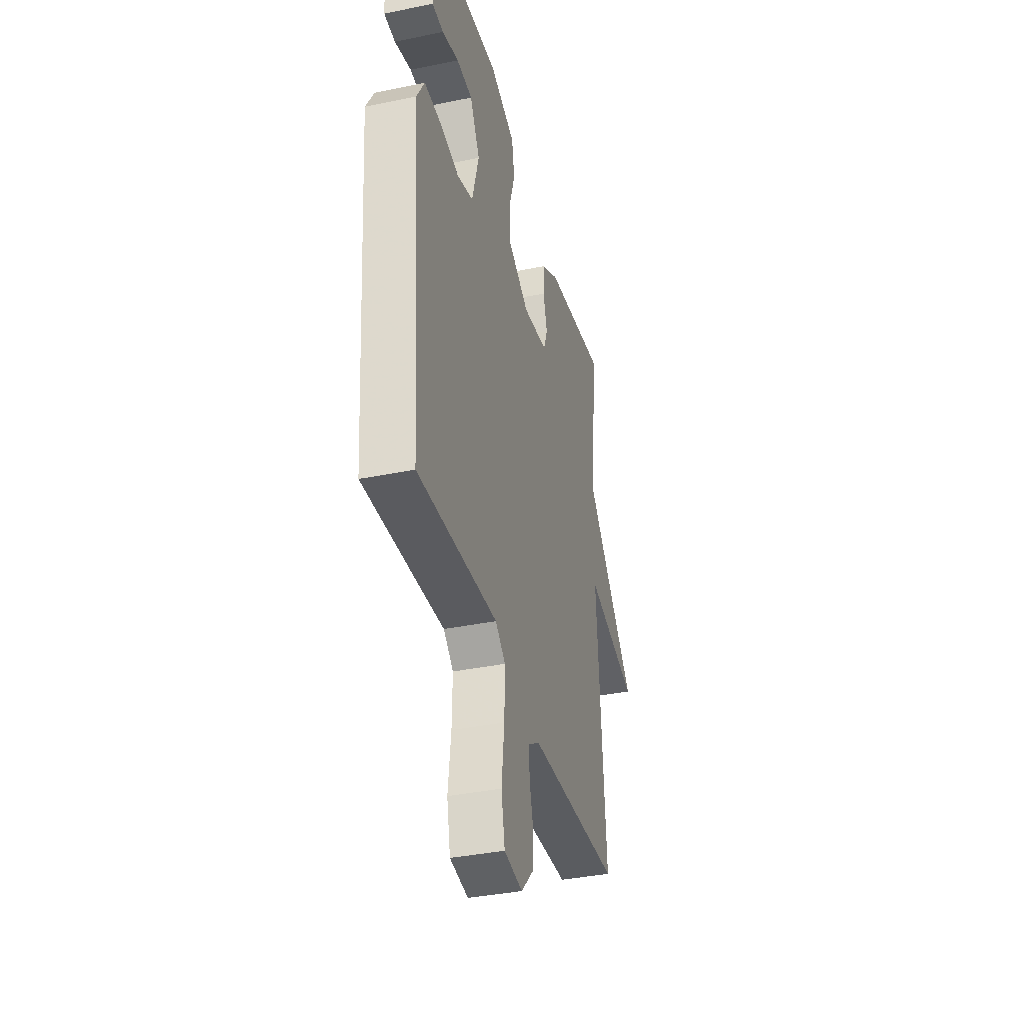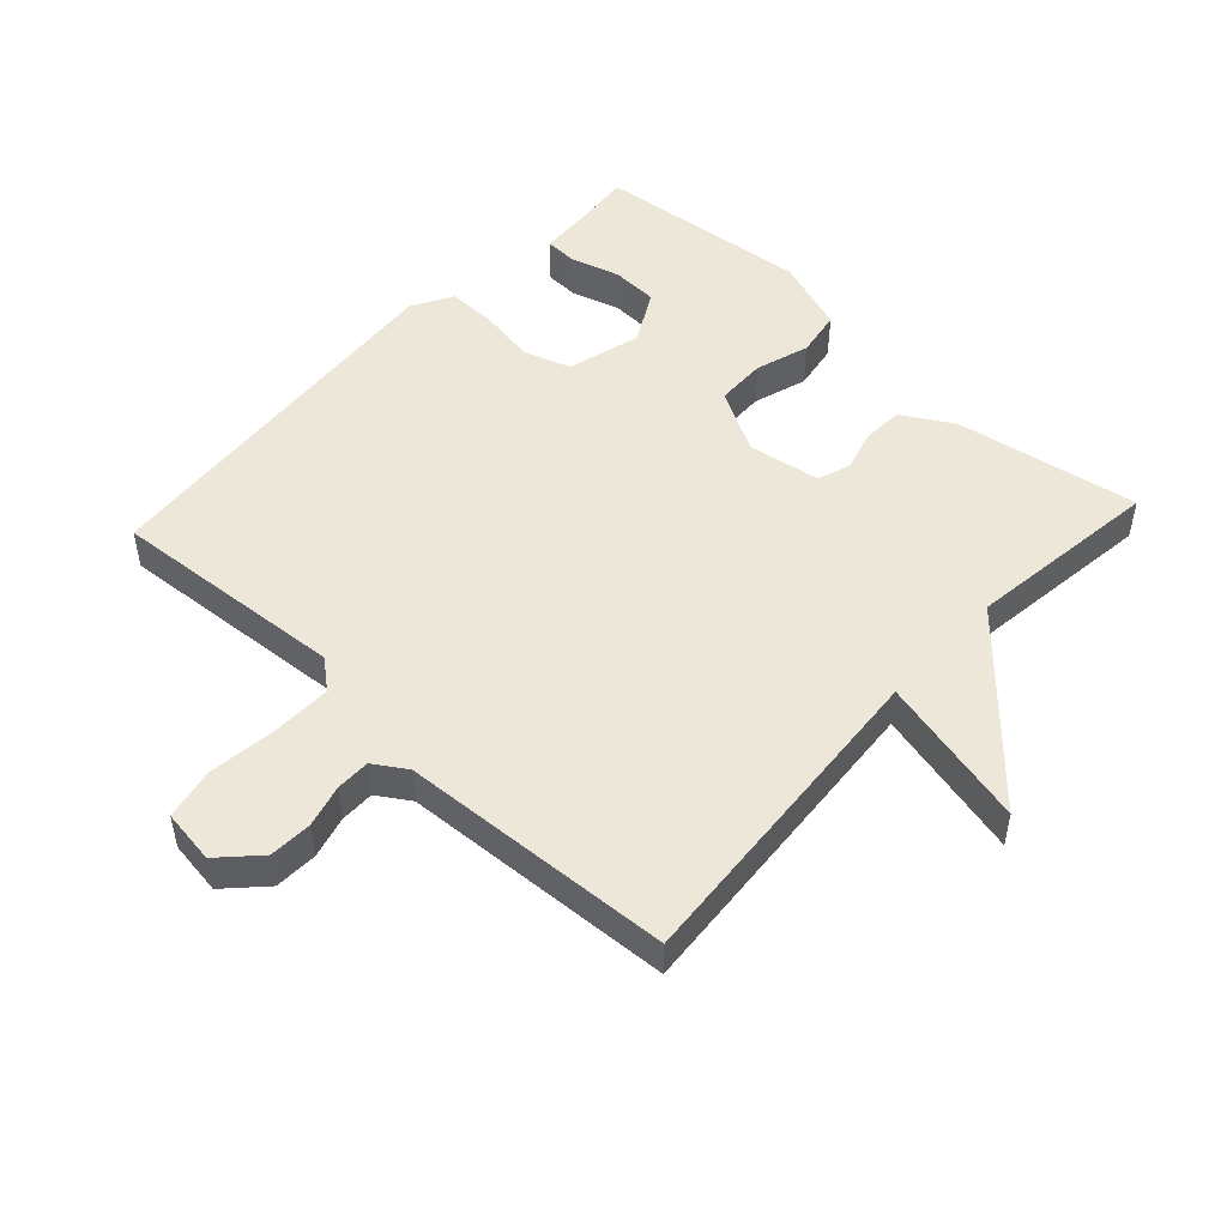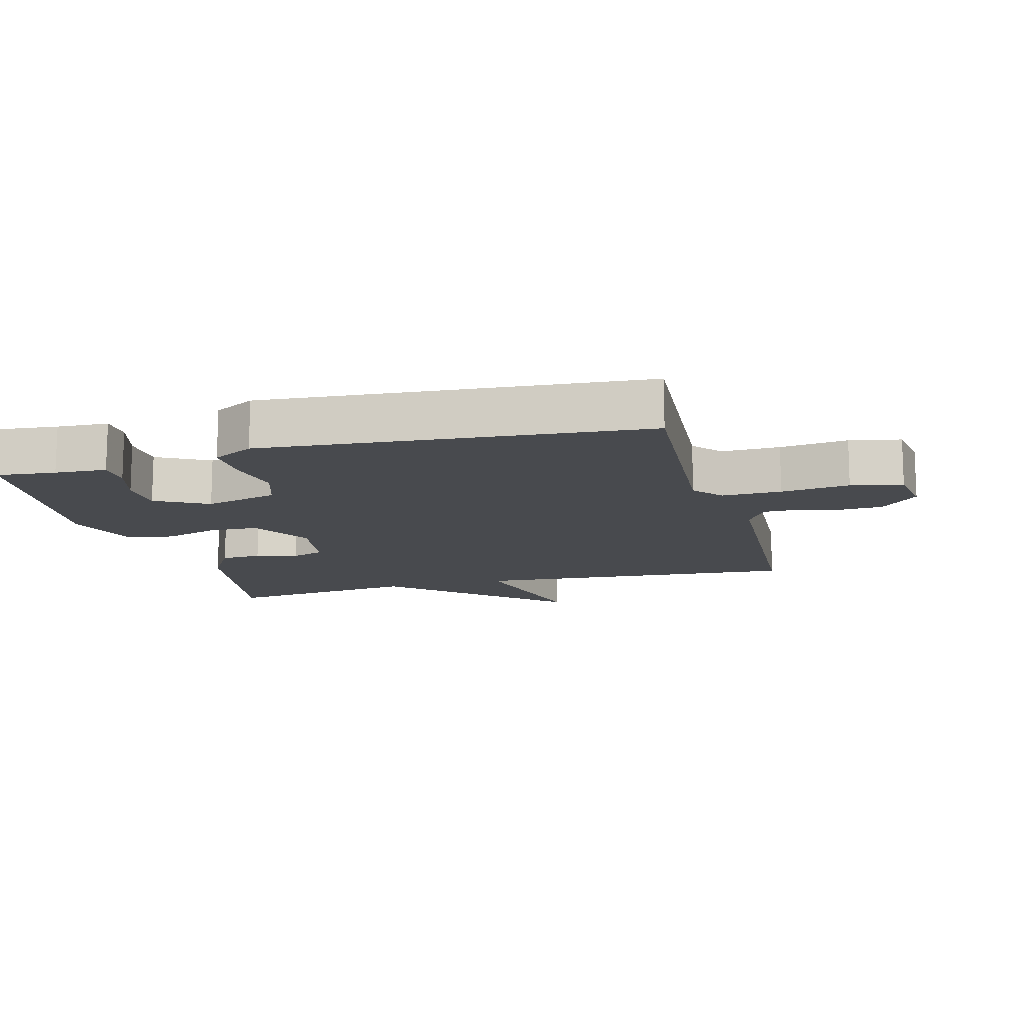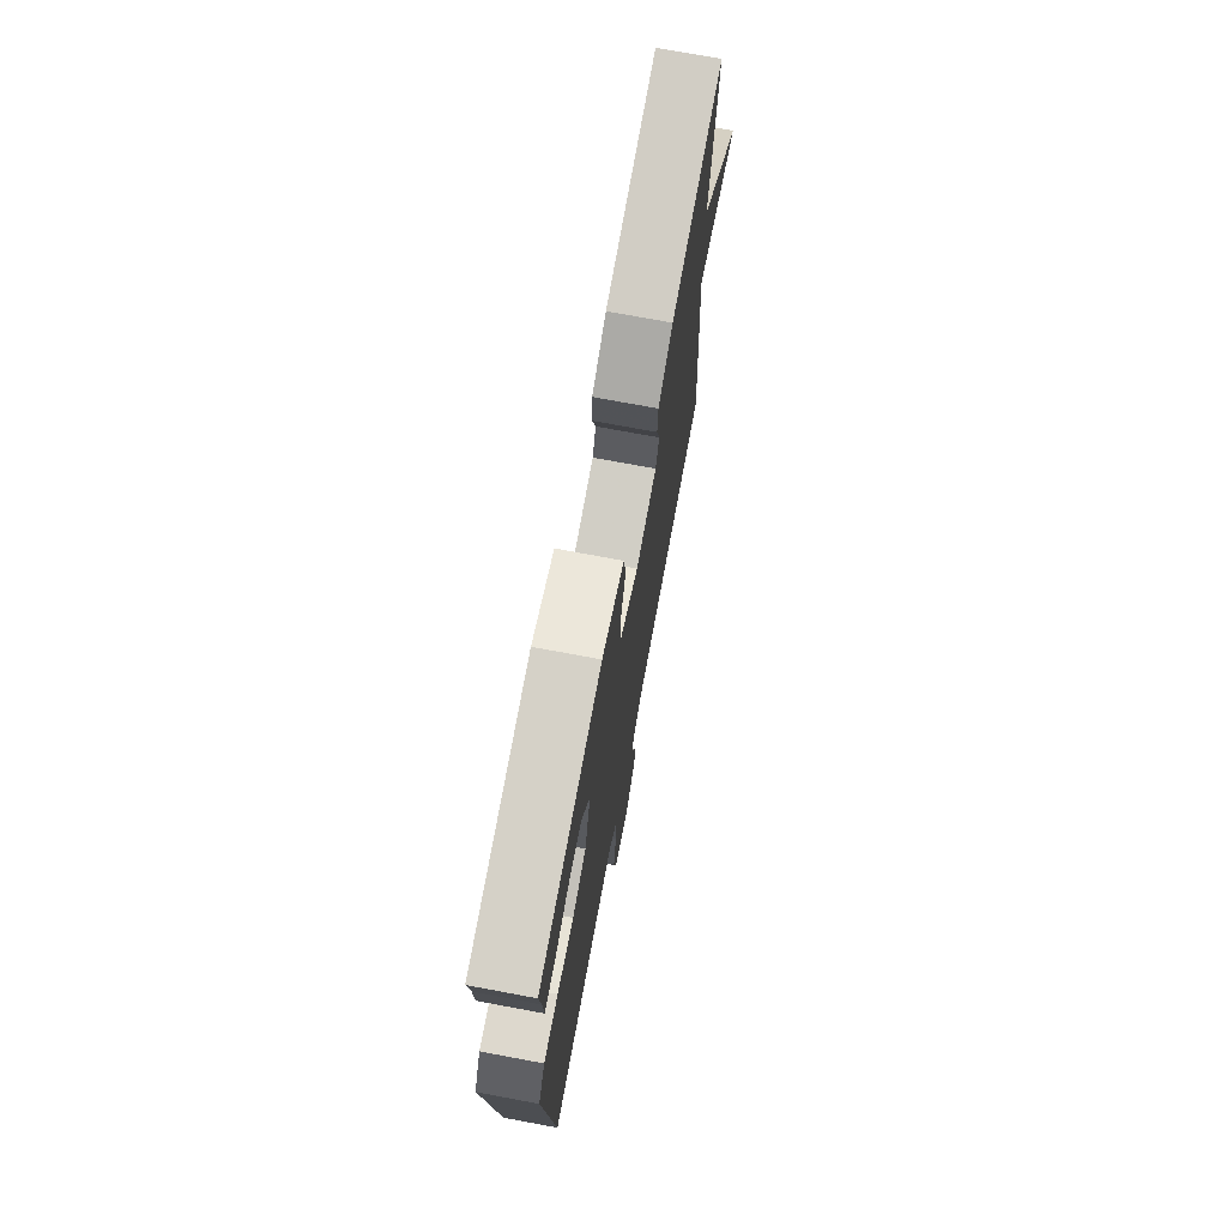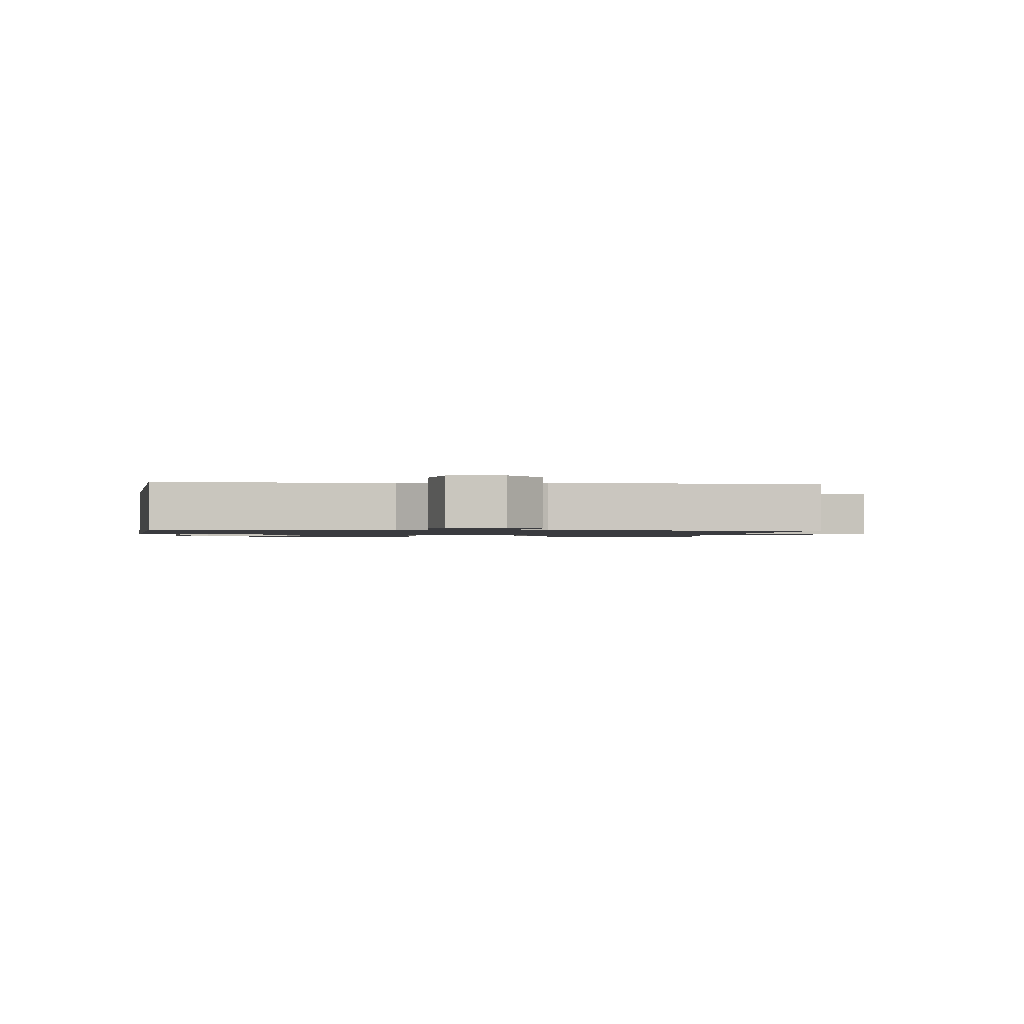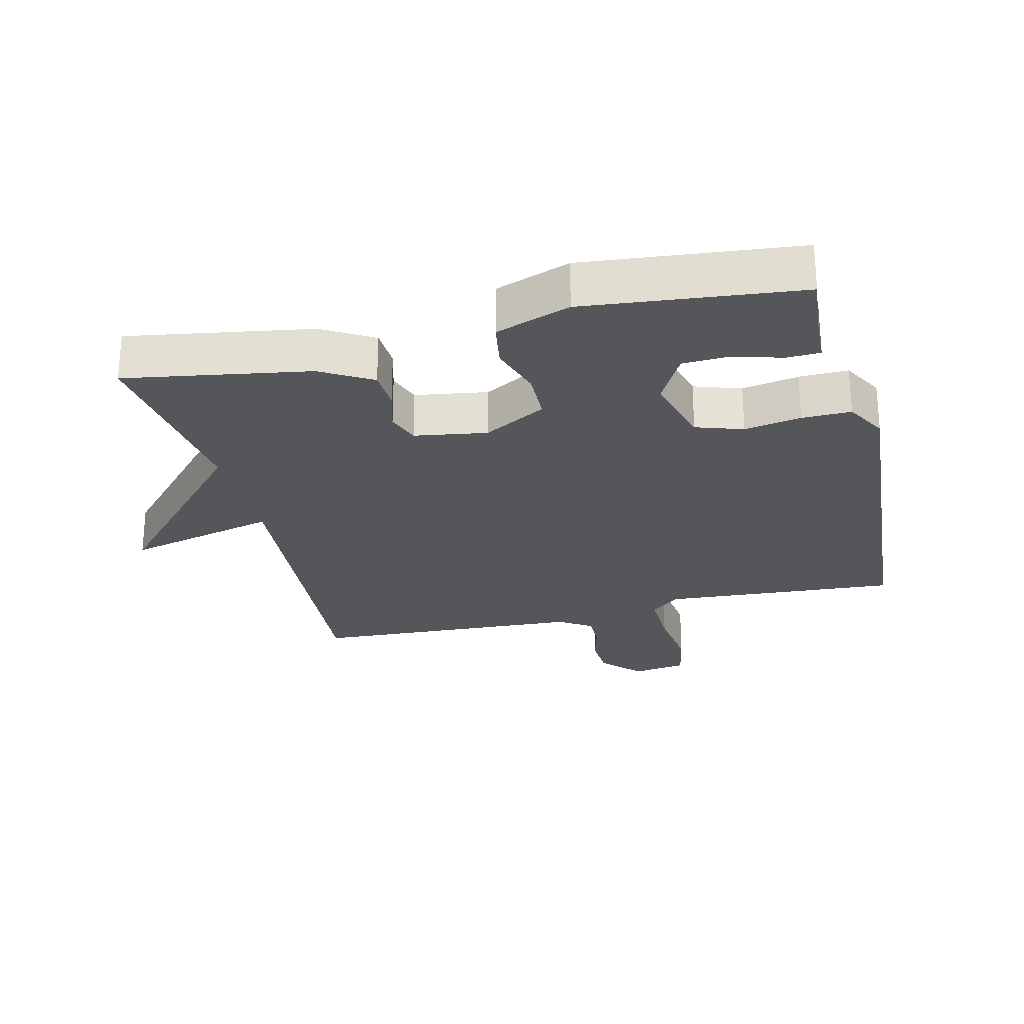
<metadata>
{"format":"obj","ext":"obj","renderer":"f3d","projection":"perspective","resolution":1024,"background":"white","views":[{"elev":-37.4,"azim":104.8,"up":"+Z"},{"elev":50.0,"azim":-137.3,"up":"+Y"},{"elev":-13.1,"azim":105.1,"up":"+Y"},{"elev":73.1,"azim":100.6,"up":"+Z"},{"elev":-1.2,"azim":173.3,"up":"+Y"},{"elev":-25.9,"azim":13.9,"up":"+Y"}]}
</metadata>
<code>
v -0.5 0.07 0.5
v -0.219 0.07 0.452
v -0.141 0.07 0.406
v -0.138 0.07 0.344
v -0.156 0.07 0.28
v -0.138 0.07 0.23
v -0.027 0.07 0.212
v 0.069 0.07 0.265
v 0.071 0.07 0.342
v 0.045 0.07 0.424
v 0.057 0.07 0.495
v 0.172 0.07 0.535
v 0.5 0.07 0.5
v 0.491 0.07 0.41
v 0.487 0.07 0.331
v 0.436 0.07 0.329
v 0.361 0.07 0.351
v 0.29 0.07 0.348
v 0.246 0.07 0.268
v 0.277 0.07 0.155
v 0.349 0.07 0.131
v 0.436 0.07 0.146
v 0.511 0.07 0.147
v 0.546 0.07 0.084
v 0.5 0.07 -0.5
v 0.139 0.07 -0.473
v 0.094 0.07 -0.51
v 0.096 0.07 -0.601
v 0.109 0.07 -0.706
v 0.093 0.07 -0.785
v 0.01 0.07 -0.797
v -0.046 0.07 -0.739
v -0.049 0.07 -0.673
v -0.032 0.07 -0.609
v -0.032 0.07 -0.556
v -0.082 0.07 -0.524
v -0.5 0.07 -0.5
v -0.462 0.07 0.002
v -0.695 0.07 -0.054
v -0.462 0.07 0.202
v -0.5 0 0.5
v -0.219 0 0.452
v -0.141 0 0.406
v -0.138 0 0.344
v -0.156 0 0.28
v -0.138 0 0.23
v -0.027 0 0.212
v 0.069 0 0.265
v 0.071 0 0.342
v 0.045 0 0.424
v 0.057 0 0.495
v 0.172 0 0.535
v 0.5 0 0.5
v 0.491 0 0.41
v 0.487 0 0.331
v 0.436 0 0.329
v 0.361 0 0.351
v 0.29 0 0.348
v 0.246 0 0.268
v 0.277 0 0.155
v 0.349 0 0.131
v 0.436 0 0.146
v 0.511 0 0.147
v 0.546 0 0.084
v 0.5 0 -0.5
v 0.139 0 -0.473
v 0.094 0 -0.51
v 0.096 0 -0.601
v 0.109 0 -0.706
v 0.093 0 -0.785
v 0.01 0 -0.797
v -0.046 0 -0.739
v -0.049 0 -0.673
v -0.032 0 -0.609
v -0.032 0 -0.556
v -0.082 0 -0.524
v -0.5 0 -0.5
v -0.462 0 0.002
v -0.695 0 -0.054
v -0.462 0 0.202
f 38 39 40
f 36 37 38
f 35 36 38 40
f 32 33 34
f 31 32 34
f 30 31 34
f 29 30 34
f 28 29 34
f 27 28 34 35
f 35 40 1
f 27 35 1
f 26 27 1
f 24 25 26
f 23 24 26
f 22 23 26
f 21 22 26
f 14 15 16 17
f 14 17 18
f 13 14 18
f 12 13 18
f 11 12 18
f 10 11 18
f 9 10 18
f 8 9 18 19
f 3 4 5
f 2 3 5
f 1 2 5
f 1 5 6
f 26 1 6
f 26 6 7
f 21 26 7
f 20 21 7
f 7 8 19 20
f 80 79 78
f 78 77 76
f 80 78 76 75
f 74 73 72
f 74 72 71
f 74 71 70
f 74 70 69
f 74 69 68
f 75 74 68 67
f 41 80 75
f 41 75 67
f 41 67 66
f 66 65 64
f 66 64 63
f 66 63 62
f 66 62 61
f 57 56 55 54
f 58 57 54
f 58 54 53
f 58 53 52
f 58 52 51
f 58 51 50
f 58 50 49
f 59 58 49 48
f 45 44 43
f 45 43 42
f 45 42 41
f 46 45 41
f 46 41 66
f 47 46 66
f 47 66 61
f 47 61 60
f 60 59 48 47
f 1 41 42 2
f 2 42 43 3
f 3 43 44 4
f 4 44 45 5
f 5 45 46 6
f 6 46 47 7
f 7 47 48 8
f 8 48 49 9
f 9 49 50 10
f 10 50 51 11
f 11 51 52 12
f 12 52 53 13
f 13 53 54 14
f 14 54 55 15
f 15 55 56 16
f 16 56 57 17
f 17 57 58 18
f 18 58 59 19
f 19 59 60 20
f 20 60 61 21
f 21 61 62 22
f 22 62 63 23
f 23 63 64 24
f 24 64 65 25
f 25 65 66 26
f 26 66 67 27
f 27 67 68 28
f 28 68 69 29
f 29 69 70 30
f 30 70 71 31
f 31 71 72 32
f 32 72 73 33
f 33 73 74 34
f 34 74 75 35
f 35 75 76 36
f 36 76 77 37
f 37 77 78 38
f 38 78 79 39
f 39 79 80 40
f 40 80 41 1

</code>
